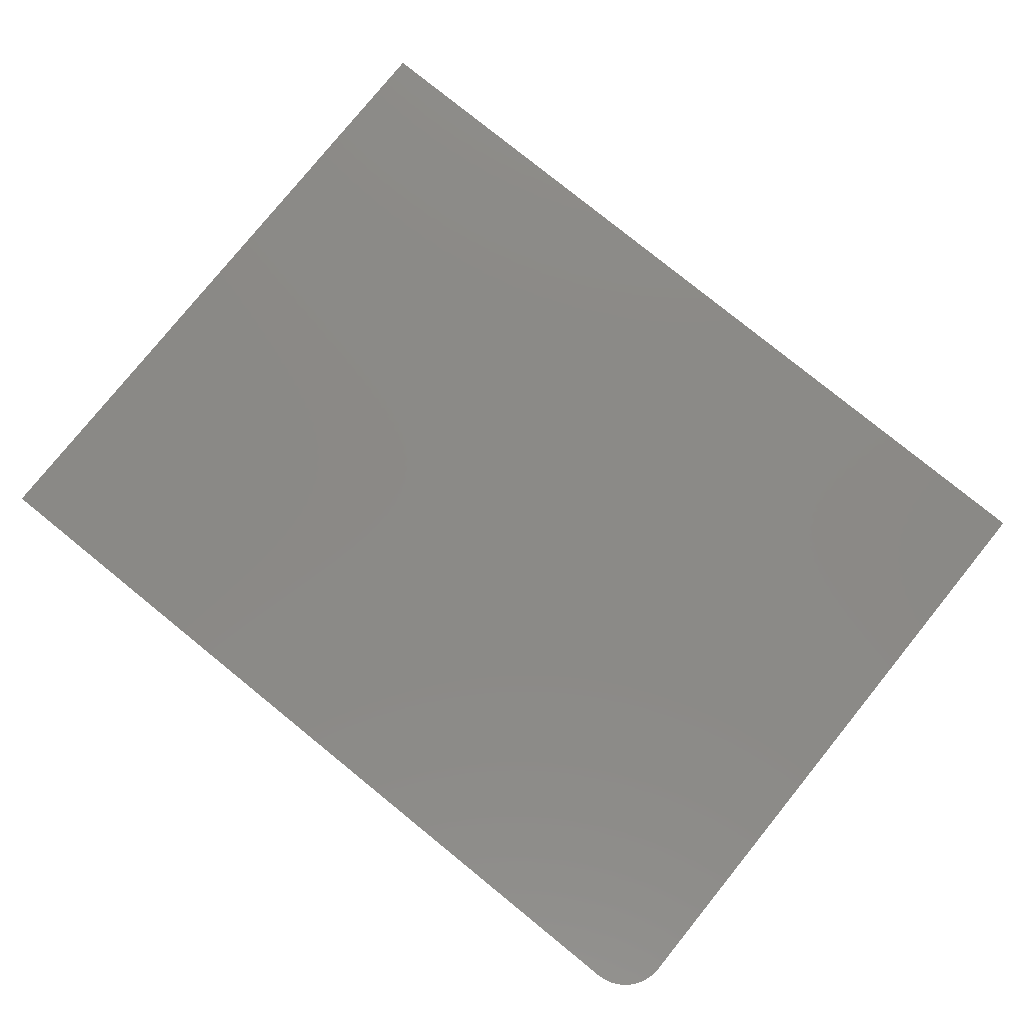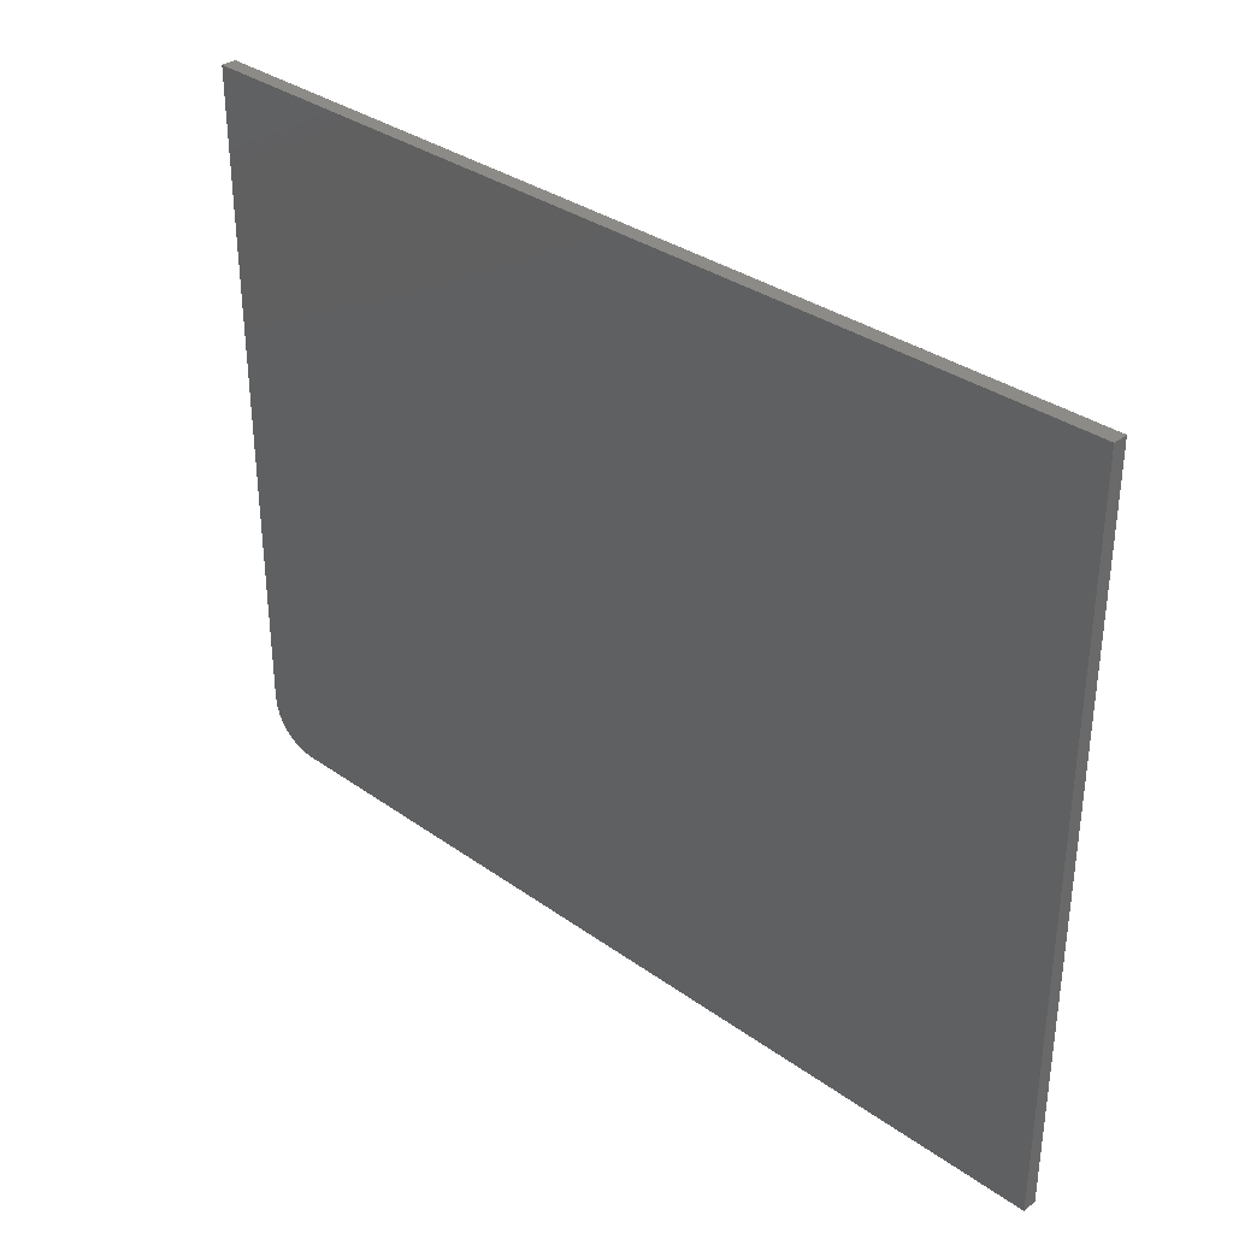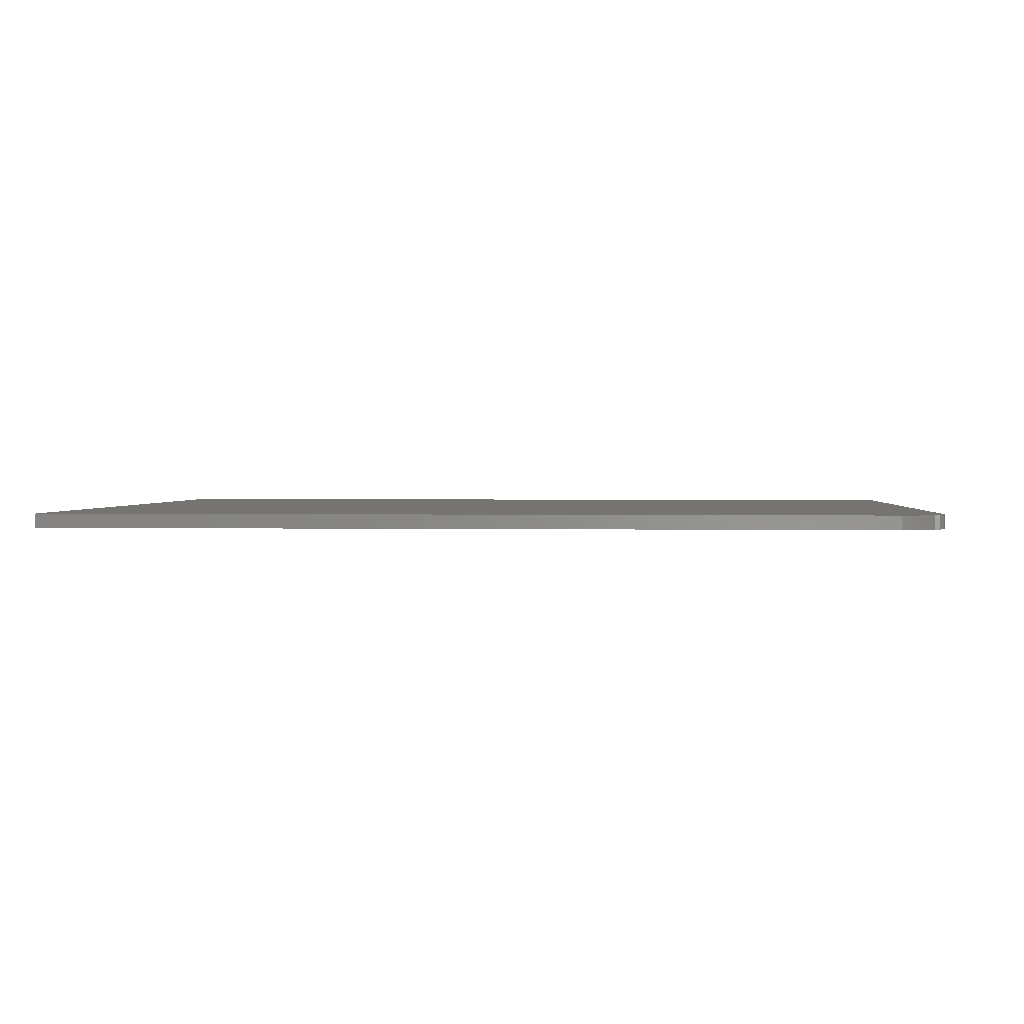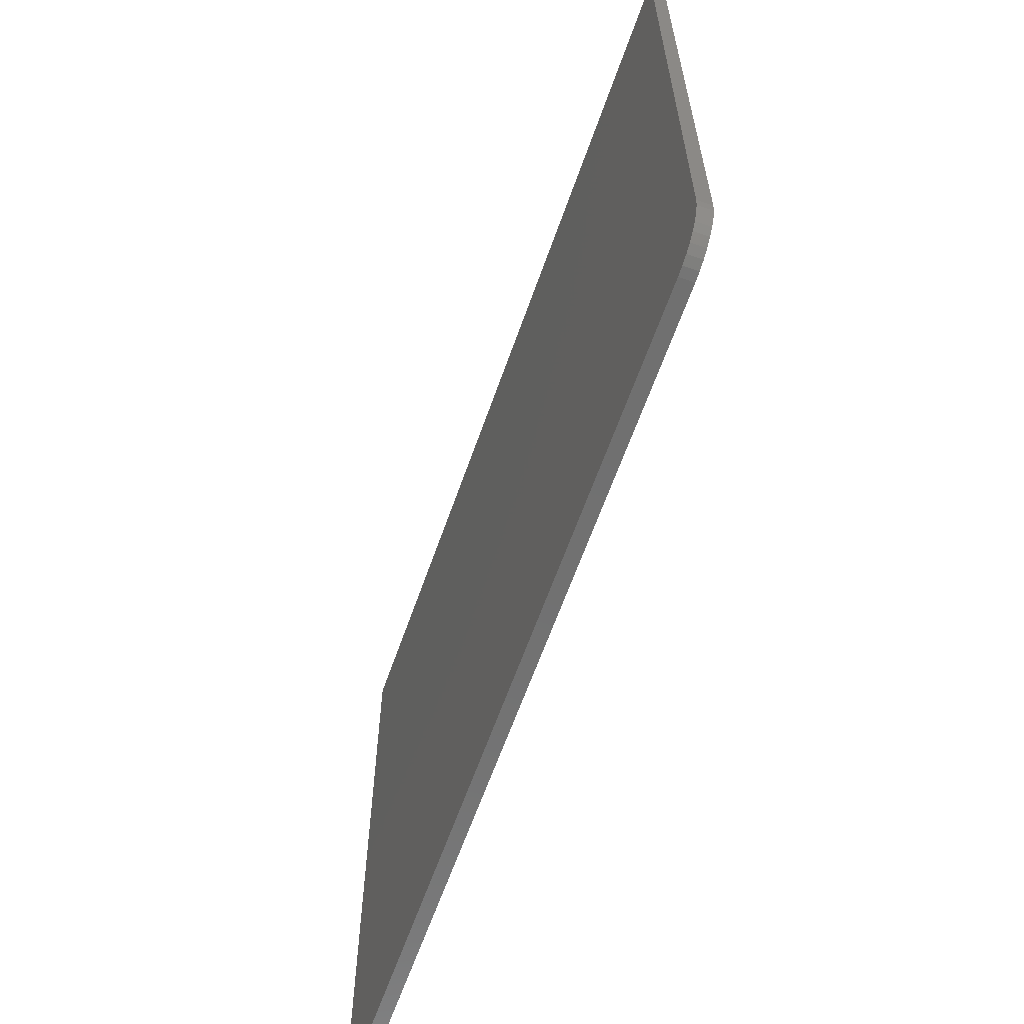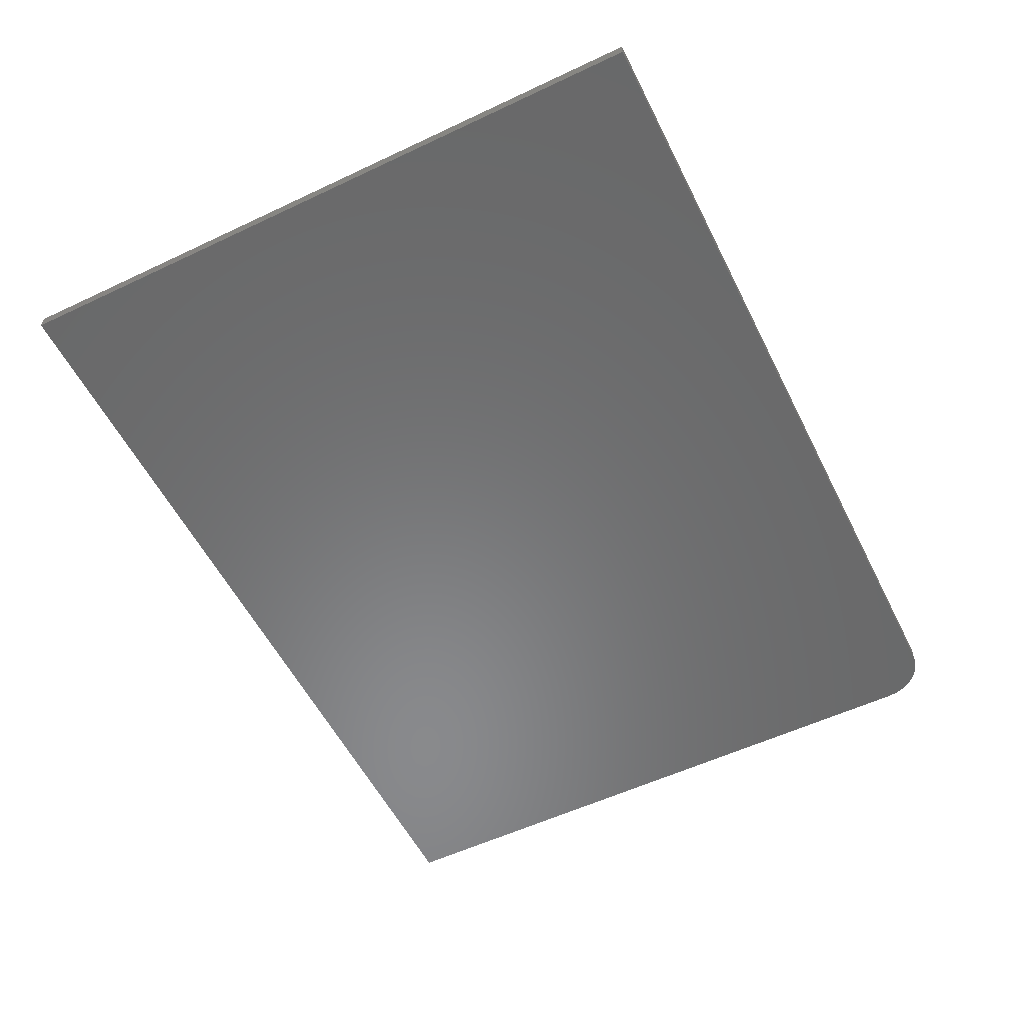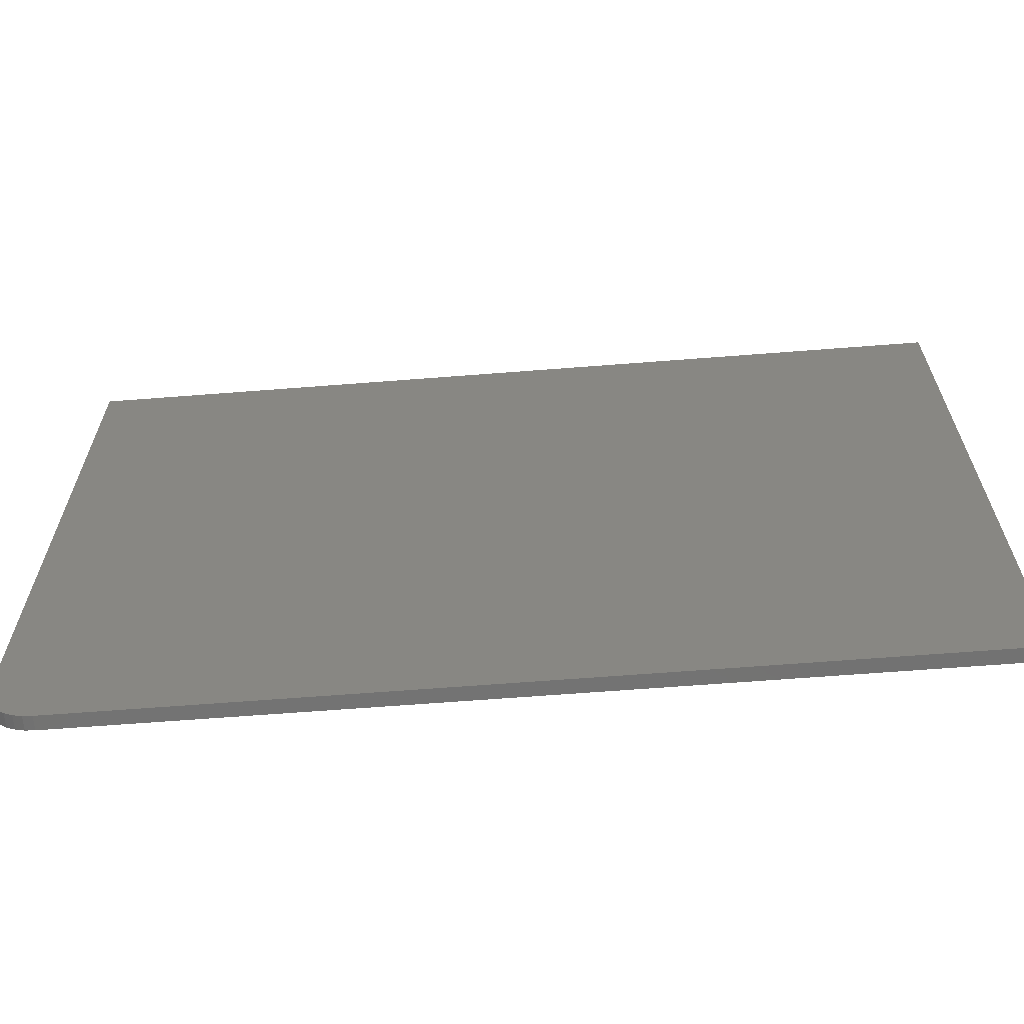
<metadata>
{"format":"stl","ext":"stl","renderer":"f3d","projection":"perspective","resolution":1024,"background":"white","views":[{"elev":79.3,"azim":39.0,"up":"+Z"},{"elev":33.7,"azim":-135.9,"up":"+Y"},{"elev":1.6,"azim":4.4,"up":"+Z"},{"elev":-62.3,"azim":70.8,"up":"+Y"},{"elev":-55.7,"azim":-63.6,"up":"+Z"},{"elev":-64.5,"azim":-175.5,"up":"+Y"}]}
</metadata>
<code>
# stl→obj: 24 verts, 44 faces
v 0.6719 -0.5547 0.02344
v 0.6871 -0.5532 0.02344
v -0.7422 -0.5547 0.02344
v 0.75 -0.4766 0.02344
v 0.75 0.5919 0.02344
v -0.7422 0.5919 0.02344
v 0.7018 -0.5487 0.02344
v 0.7153 -0.5415 0.02344
v 0.7271 -0.5318 0.02344
v 0.7368 -0.52 0.02344
v 0.7441 -0.5065 0.02344
v 0.7485 -0.4918 0.02344
v -0.7422 -0.5547 0
v 0.6871 -0.5532 0
v 0.6719 -0.5547 0
v 0.75 -0.4766 0
v 0.7485 -0.4918 0
v 0.7441 -0.5065 0
v 0.7368 -0.52 0
v 0.7271 -0.5318 0
v 0.7153 -0.5415 0
v 0.7018 -0.5487 0
v -0.7422 0.5919 0
v 0.75 0.5919 0
f 1 2 3
f 4 5 6
f 4 6 3
f 4 3 2
f 4 2 7
f 4 7 8
f 4 8 9
f 4 9 10
f 4 10 11
f 4 11 12
f 13 14 15
f 16 17 18
f 16 18 19
f 16 19 20
f 16 20 21
f 16 21 22
f 16 22 14
f 16 14 13
f 16 13 23
f 16 23 24
f 4 16 5
f 5 16 24
f 3 13 1
f 1 13 15
f 16 4 17
f 17 4 12
f 17 12 18
f 18 12 11
f 18 11 19
f 19 11 10
f 19 10 20
f 20 10 9
f 20 9 21
f 21 9 8
f 21 8 22
f 22 8 7
f 22 7 14
f 14 7 2
f 14 2 15
f 15 2 1
f 6 23 3
f 3 23 13
f 5 24 6
f 6 24 23

</code>
